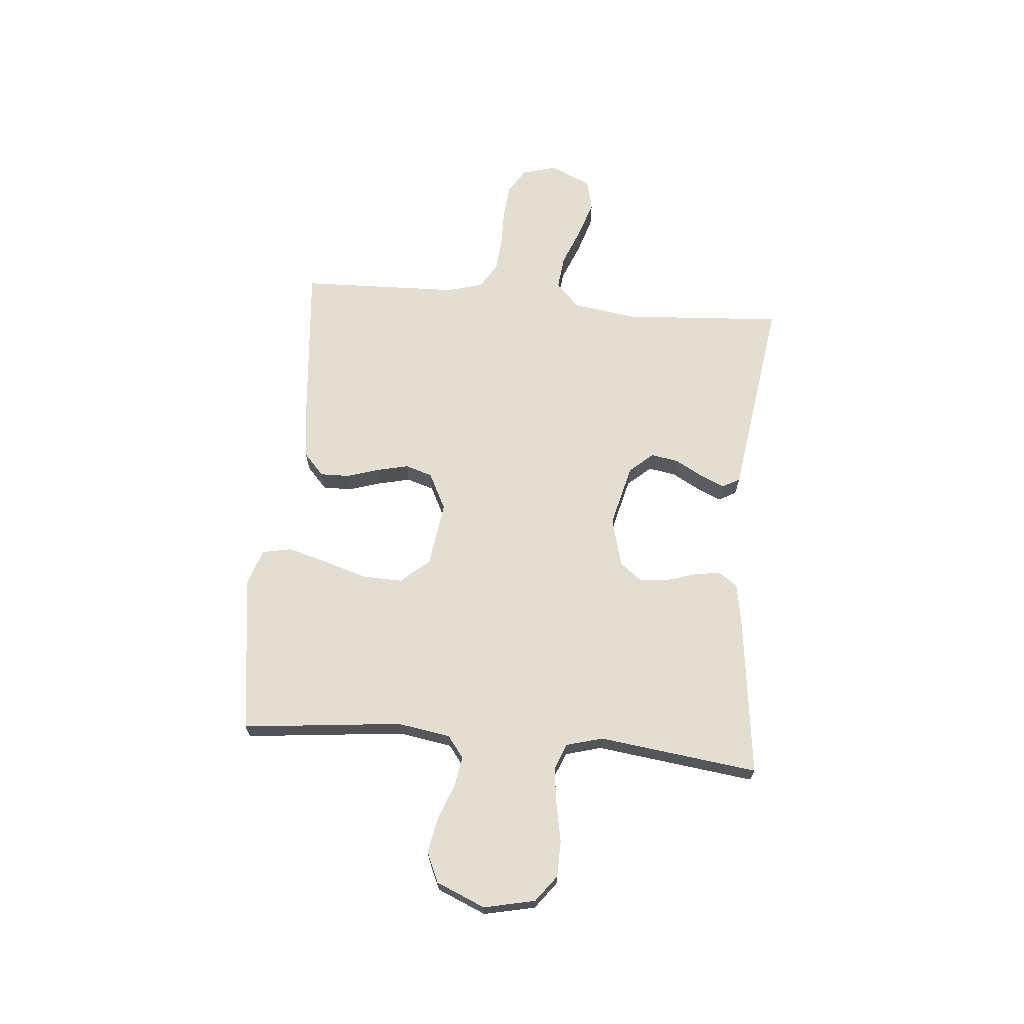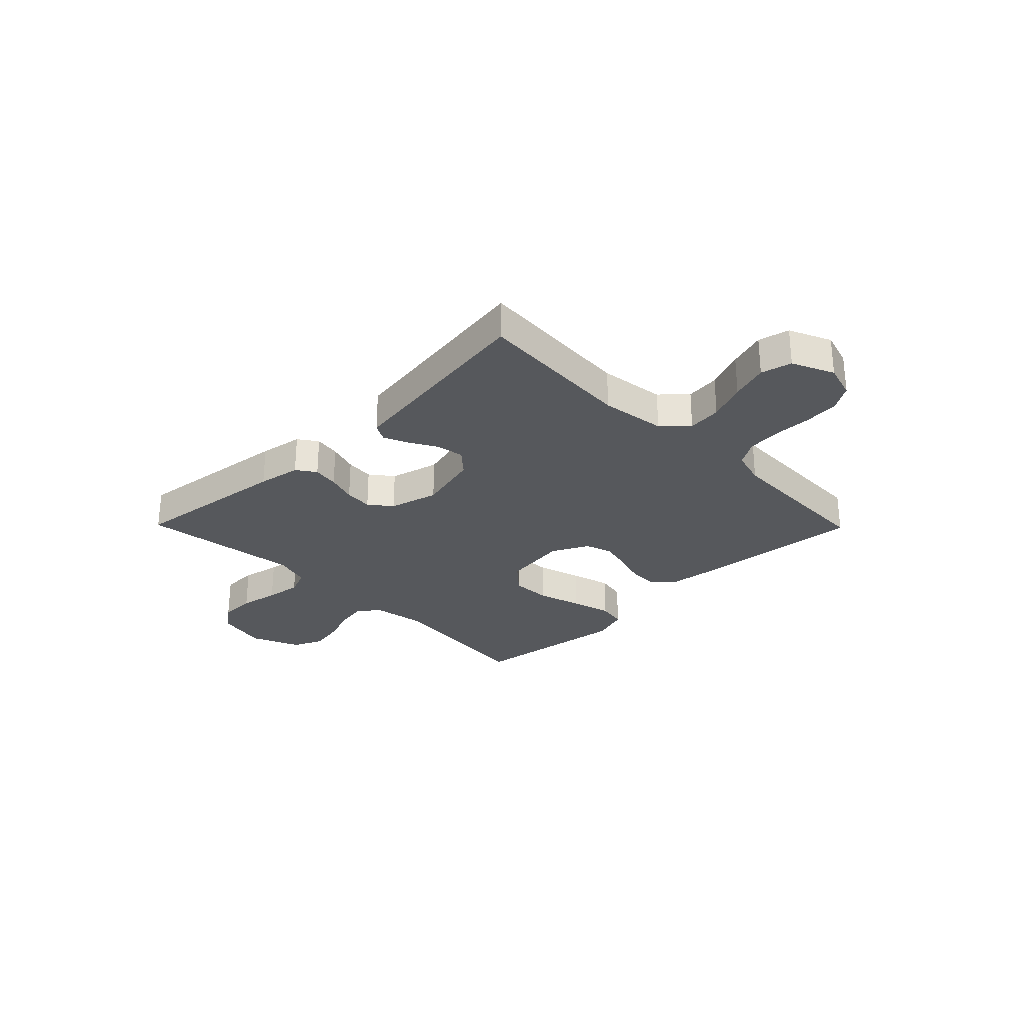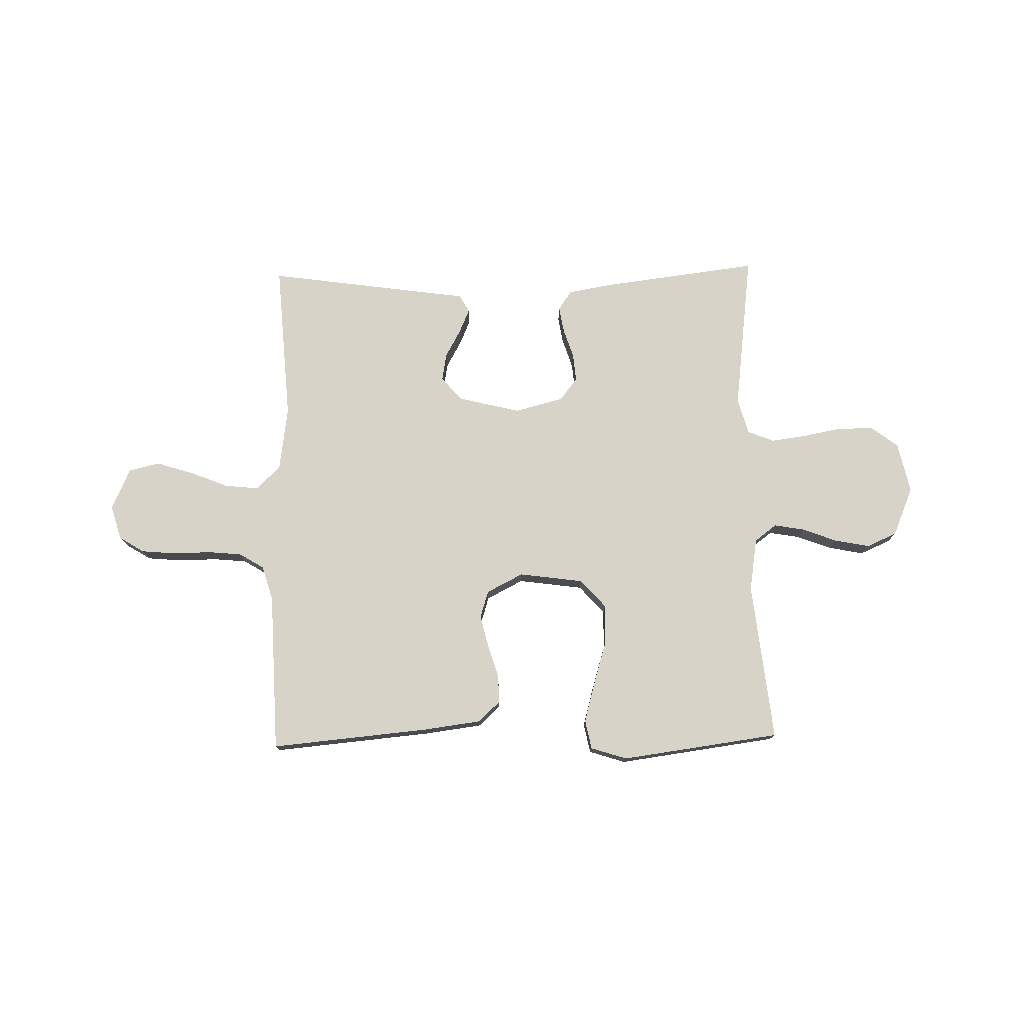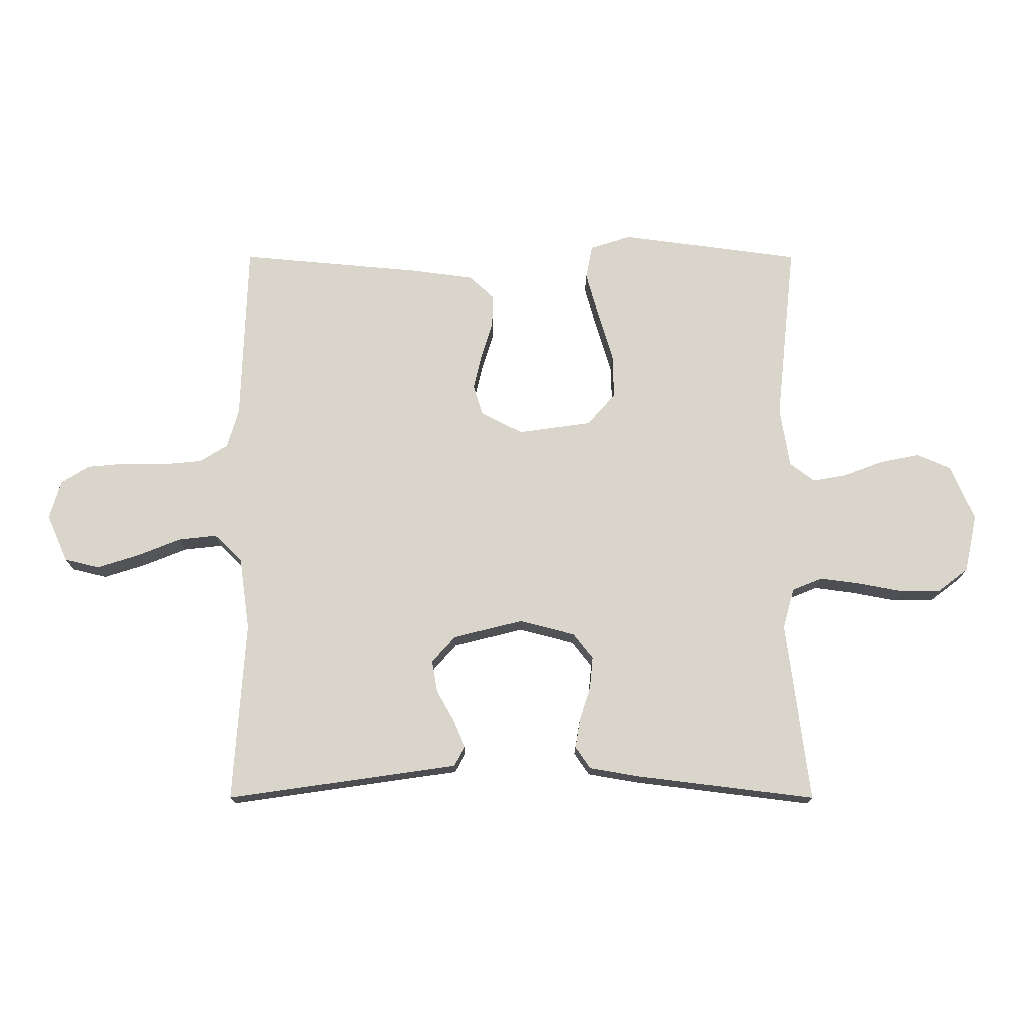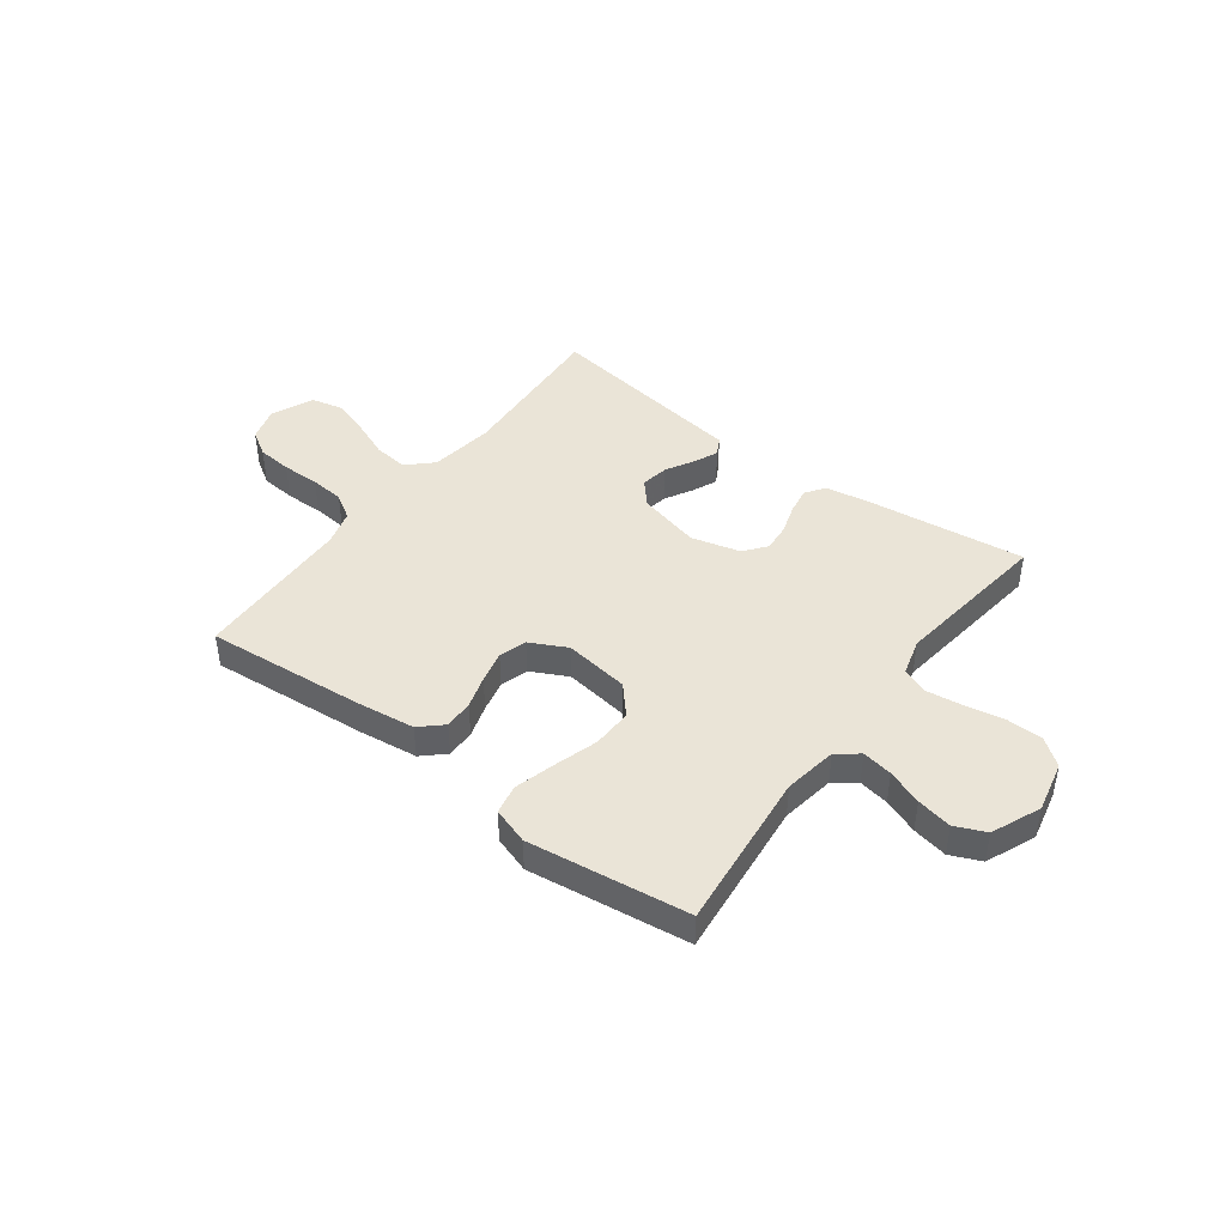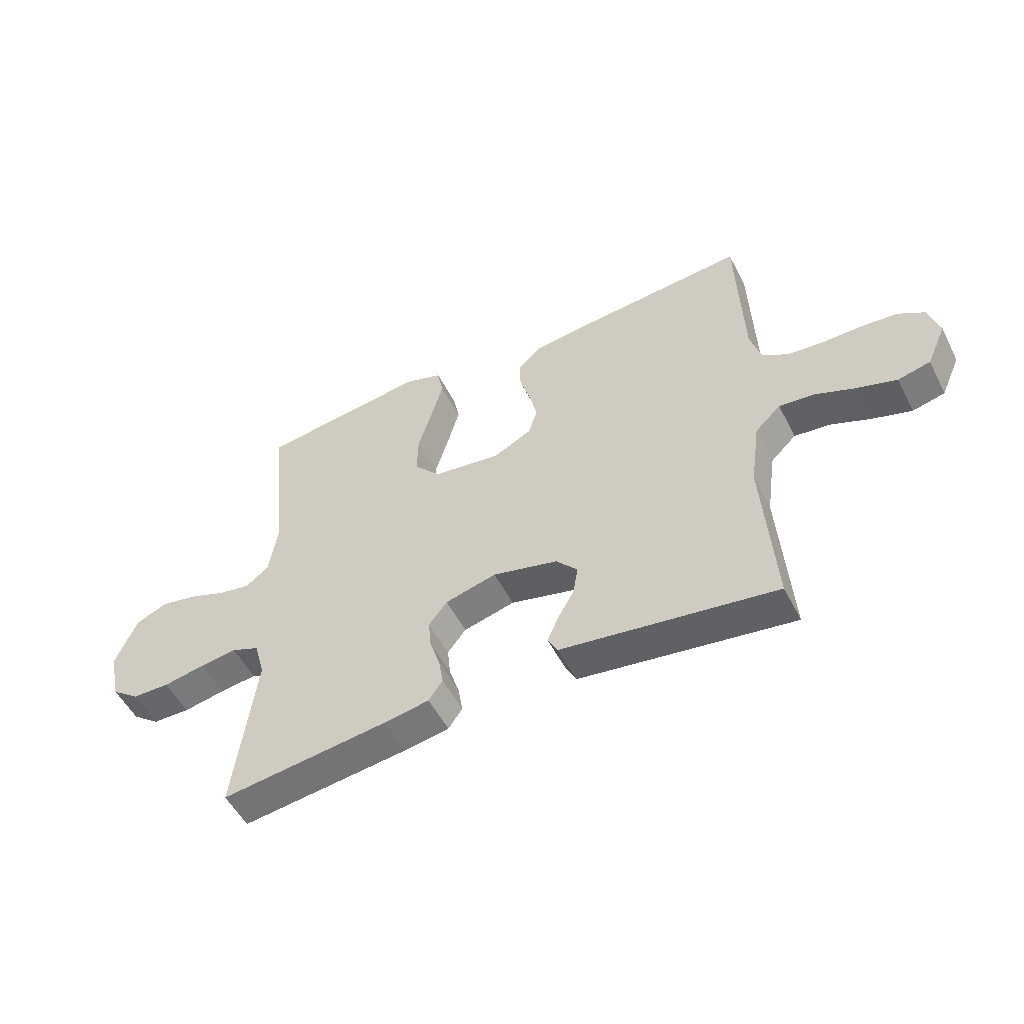
<metadata>
{"format":"obj","ext":"obj","renderer":"f3d","projection":"perspective","resolution":1024,"background":"white","views":[{"elev":67.4,"azim":95.1,"up":"+Y"},{"elev":-28.1,"azim":-135.5,"up":"+Y"},{"elev":76.6,"azim":-1.3,"up":"+Y"},{"elev":-15.8,"azim":-0.1,"up":"+Z"},{"elev":43.7,"azim":36.9,"up":"+Y"},{"elev":-52.7,"azim":-153.3,"up":"+Z"}]}
</metadata>
<code>
v 0.5 0.07 -0.5
v 0.2 0.07 -0.463
v 0.119 0.07 -0.449
v 0.094 0.07 -0.413
v 0.102 0.07 -0.364
v 0.12 0.07 -0.308
v 0.125 0.07 -0.255
v 0.092 0.07 -0.213
v 0 0.07 -0.189
v -0.117 0.07 -0.218
v -0.156 0.07 -0.262
v -0.147 0.07 -0.314
v -0.118 0.07 -0.366
v -0.098 0.07 -0.412
v -0.116 0.07 -0.445
v -0.2 0.07 -0.457
v -0.5 0.07 -0.5
v -0.48 0.07 -0.2
v -0.497 0.07 -0.078
v -0.543 0.07 -0.034
v -0.607 0.07 -0.041
v -0.679 0.07 -0.07
v -0.749 0.07 -0.092
v -0.807 0.07 -0.078
v -0.842 0.07 0
v -0.823 0.07 0.065
v -0.776 0.07 0.094
v -0.711 0.07 0.1
v -0.64 0.07 0.099
v -0.576 0.07 0.105
v -0.529 0.07 0.134
v -0.51 0.07 0.2
v -0.5 0.07 0.5
v -0.2 0.07 0.473
v -0.092 0.07 0.459
v -0.051 0.07 0.421
v -0.052 0.07 0.367
v -0.071 0.07 0.306
v -0.085 0.07 0.246
v -0.069 0.07 0.195
v 0 0.07 0.16
v 0.122 0.07 0.177
v 0.169 0.07 0.23
v 0.167 0.07 0.305
v 0.142 0.07 0.387
v 0.121 0.07 0.463
v 0.132 0.07 0.518
v 0.2 0.07 0.54
v 0.5 0.07 0.5
v 0.468 0.07 0.2
v 0.484 0.07 0.1
v 0.525 0.07 0.069
v 0.582 0.07 0.079
v 0.648 0.07 0.104
v 0.714 0.07 0.117
v 0.771 0.07 0.092
v 0.81 0.07 0
v 0.789 0.07 -0.096
v 0.739 0.07 -0.134
v 0.672 0.07 -0.135
v 0.598 0.07 -0.121
v 0.531 0.07 -0.112
v 0.481 0.07 -0.132
v 0.462 0.07 -0.2
v 0.5 0 -0.5
v 0.2 0 -0.463
v 0.119 0 -0.449
v 0.094 0 -0.413
v 0.102 0 -0.364
v 0.12 0 -0.308
v 0.125 0 -0.255
v 0.092 0 -0.213
v 0 0 -0.189
v -0.117 0 -0.218
v -0.156 0 -0.262
v -0.147 0 -0.314
v -0.118 0 -0.366
v -0.098 0 -0.412
v -0.116 0 -0.445
v -0.2 0 -0.457
v -0.5 0 -0.5
v -0.48 0 -0.2
v -0.497 0 -0.078
v -0.543 0 -0.034
v -0.607 0 -0.041
v -0.679 0 -0.07
v -0.749 0 -0.092
v -0.807 0 -0.078
v -0.842 0 0
v -0.823 0 0.065
v -0.776 0 0.094
v -0.711 0 0.1
v -0.64 0 0.099
v -0.576 0 0.105
v -0.529 0 0.134
v -0.51 0 0.2
v -0.5 0 0.5
v -0.2 0 0.473
v -0.092 0 0.459
v -0.051 0 0.421
v -0.052 0 0.367
v -0.071 0 0.306
v -0.085 0 0.246
v -0.069 0 0.195
v 0 0 0.16
v 0.122 0 0.177
v 0.169 0 0.23
v 0.167 0 0.305
v 0.142 0 0.387
v 0.121 0 0.463
v 0.132 0 0.518
v 0.2 0 0.54
v 0.5 0 0.5
v 0.468 0 0.2
v 0.484 0 0.1
v 0.525 0 0.069
v 0.582 0 0.079
v 0.648 0 0.104
v 0.714 0 0.117
v 0.771 0 0.092
v 0.81 0 0
v 0.789 0 -0.096
v 0.739 0 -0.134
v 0.672 0 -0.135
v 0.598 0 -0.121
v 0.531 0 -0.112
v 0.481 0 -0.132
v 0.462 0 -0.2
f 59 60 61
f 58 59 61
f 57 58 61
f 56 57 61
f 55 56 61
f 54 55 61
f 53 54 61
f 52 53 61 62
f 51 52 62 63
f 48 49 50
f 47 48 50
f 46 47 50
f 45 46 50
f 44 45 50
f 51 63 64
f 50 51 64
f 44 50 64
f 43 44 64
f 36 37 38
f 35 36 38
f 34 35 38
f 33 34 38
f 32 33 38
f 31 32 38 39
f 30 31 39 40
f 27 28 29
f 26 27 29
f 25 26 29
f 24 25 29
f 23 24 29
f 22 23 29
f 21 22 29
f 20 21 29 30
f 30 40 41
f 20 30 41
f 19 20 41
f 16 17 18
f 16 18 19
f 15 16 19
f 14 15 19
f 13 14 19
f 12 13 19
f 4 5 6
f 3 4 6
f 2 3 6
f 1 2 6
f 64 1 6
f 64 6 7
f 64 7 8
f 43 64 8
f 42 43 8
f 41 42 8 9
f 19 41 9 10
f 11 12 19
f 10 11 19
f 125 124 123
f 125 123 122
f 125 122 121
f 125 121 120
f 125 120 119
f 125 119 118
f 125 118 117
f 126 125 117 116
f 127 126 116 115
f 114 113 112
f 114 112 111
f 114 111 110
f 114 110 109
f 114 109 108
f 128 127 115
f 128 115 114
f 128 114 108
f 128 108 107
f 102 101 100
f 102 100 99
f 102 99 98
f 102 98 97
f 102 97 96
f 103 102 96 95
f 104 103 95 94
f 93 92 91
f 93 91 90
f 93 90 89
f 93 89 88
f 93 88 87
f 93 87 86
f 93 86 85
f 94 93 85 84
f 105 104 94
f 105 94 84
f 105 84 83
f 82 81 80
f 83 82 80
f 83 80 79
f 83 79 78
f 83 78 77
f 83 77 76
f 70 69 68
f 70 68 67
f 70 67 66
f 70 66 65
f 70 65 128
f 71 70 128
f 72 71 128
f 72 128 107
f 72 107 106
f 73 72 106 105
f 74 73 105 83
f 83 76 75
f 83 75 74
f 1 65 66 2
f 2 66 67 3
f 3 67 68 4
f 4 68 69 5
f 5 69 70 6
f 6 70 71 7
f 7 71 72 8
f 8 72 73 9
f 9 73 74 10
f 10 74 75 11
f 11 75 76 12
f 12 76 77 13
f 13 77 78 14
f 14 78 79 15
f 15 79 80 16
f 16 80 81 17
f 17 81 82 18
f 18 82 83 19
f 19 83 84 20
f 20 84 85 21
f 21 85 86 22
f 22 86 87 23
f 23 87 88 24
f 24 88 89 25
f 25 89 90 26
f 26 90 91 27
f 27 91 92 28
f 28 92 93 29
f 29 93 94 30
f 30 94 95 31
f 31 95 96 32
f 32 96 97 33
f 33 97 98 34
f 34 98 99 35
f 35 99 100 36
f 36 100 101 37
f 37 101 102 38
f 38 102 103 39
f 39 103 104 40
f 40 104 105 41
f 41 105 106 42
f 42 106 107 43
f 43 107 108 44
f 44 108 109 45
f 45 109 110 46
f 46 110 111 47
f 47 111 112 48
f 48 112 113 49
f 49 113 114 50
f 50 114 115 51
f 51 115 116 52
f 52 116 117 53
f 53 117 118 54
f 54 118 119 55
f 55 119 120 56
f 56 120 121 57
f 57 121 122 58
f 58 122 123 59
f 59 123 124 60
f 60 124 125 61
f 61 125 126 62
f 62 126 127 63
f 63 127 128 64
f 64 128 65 1

</code>
